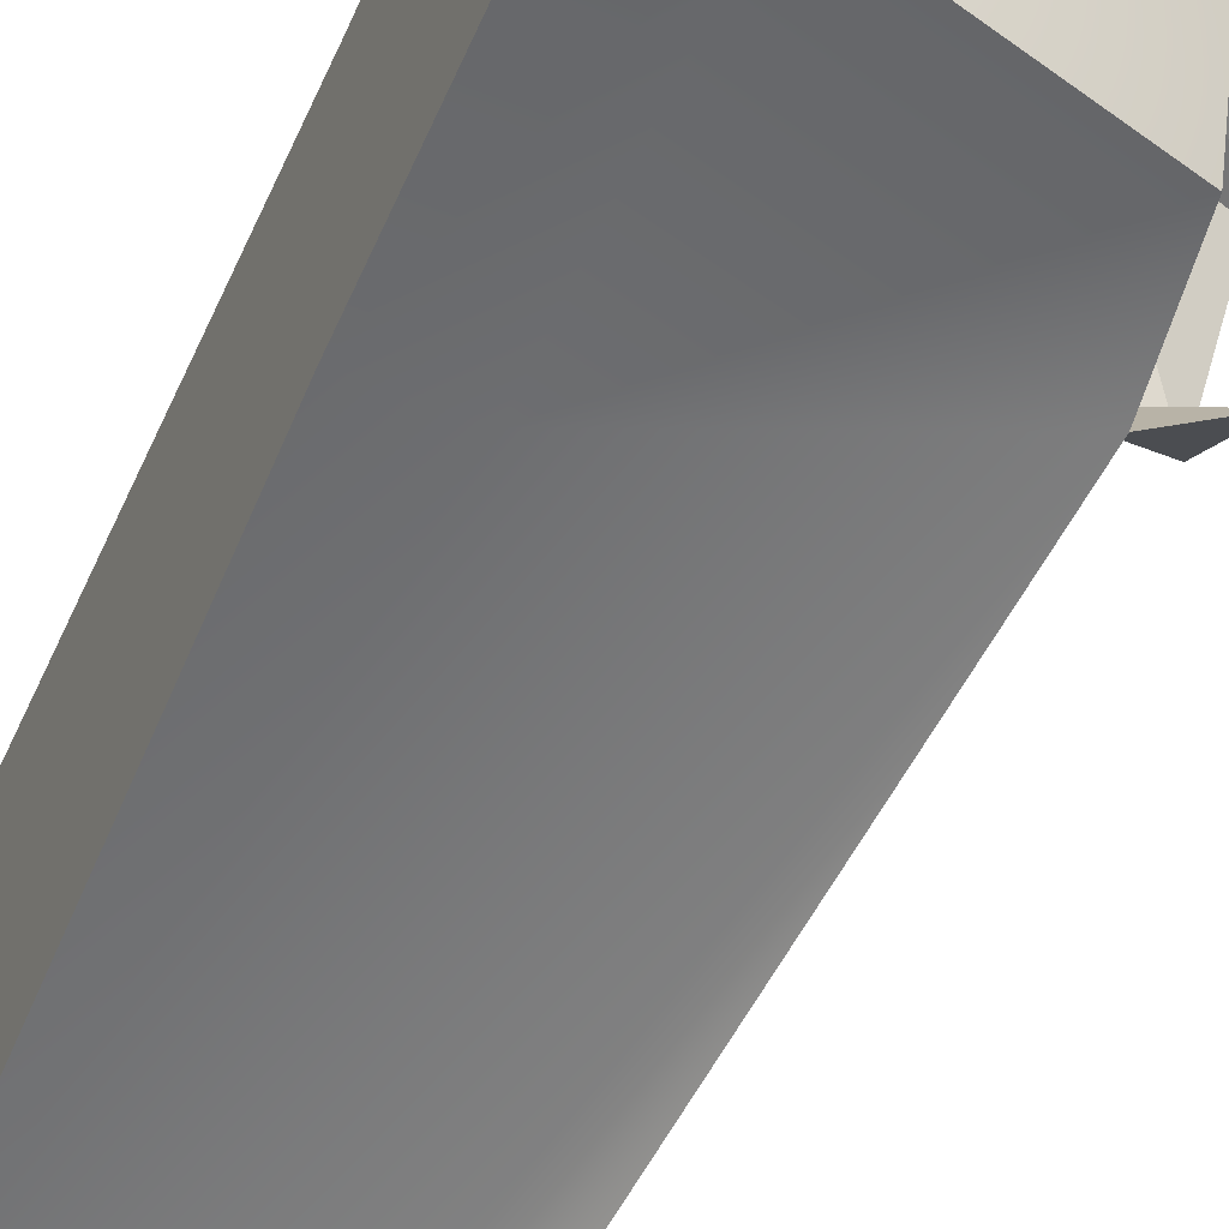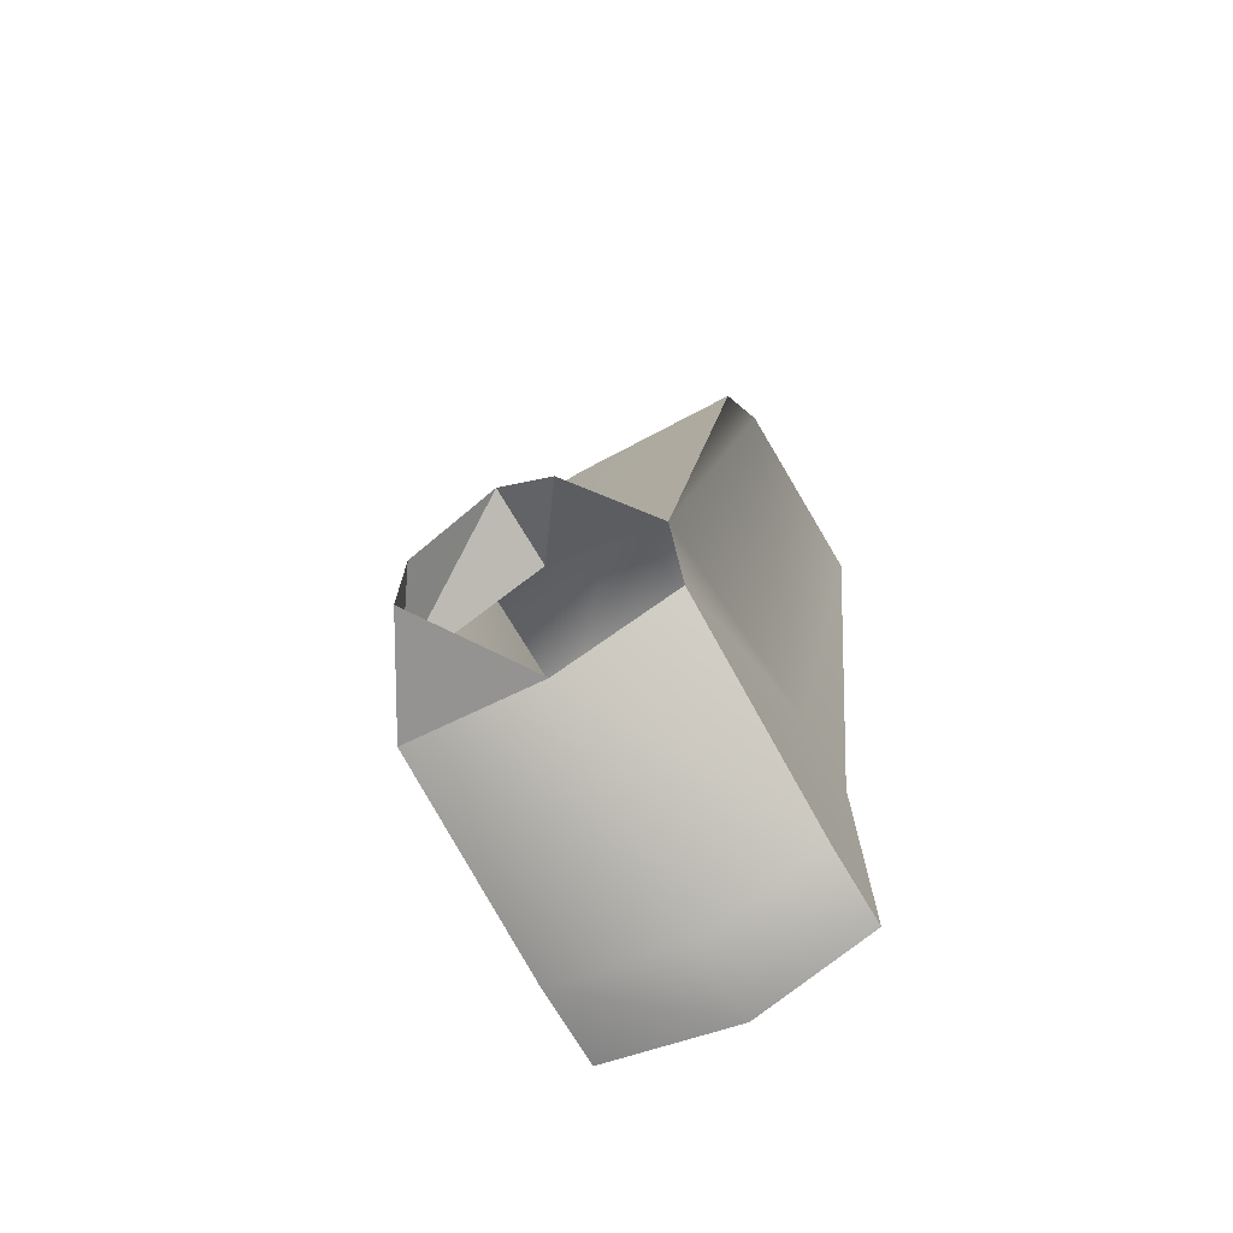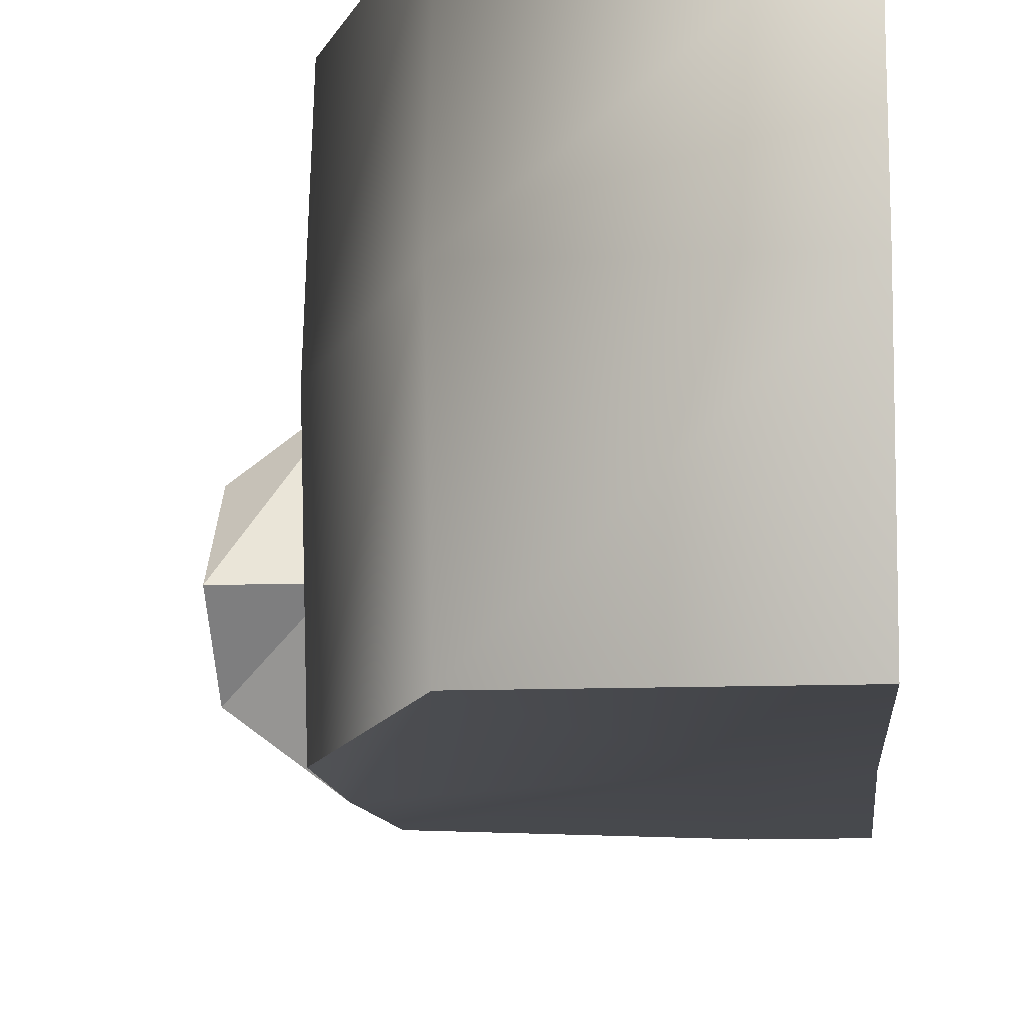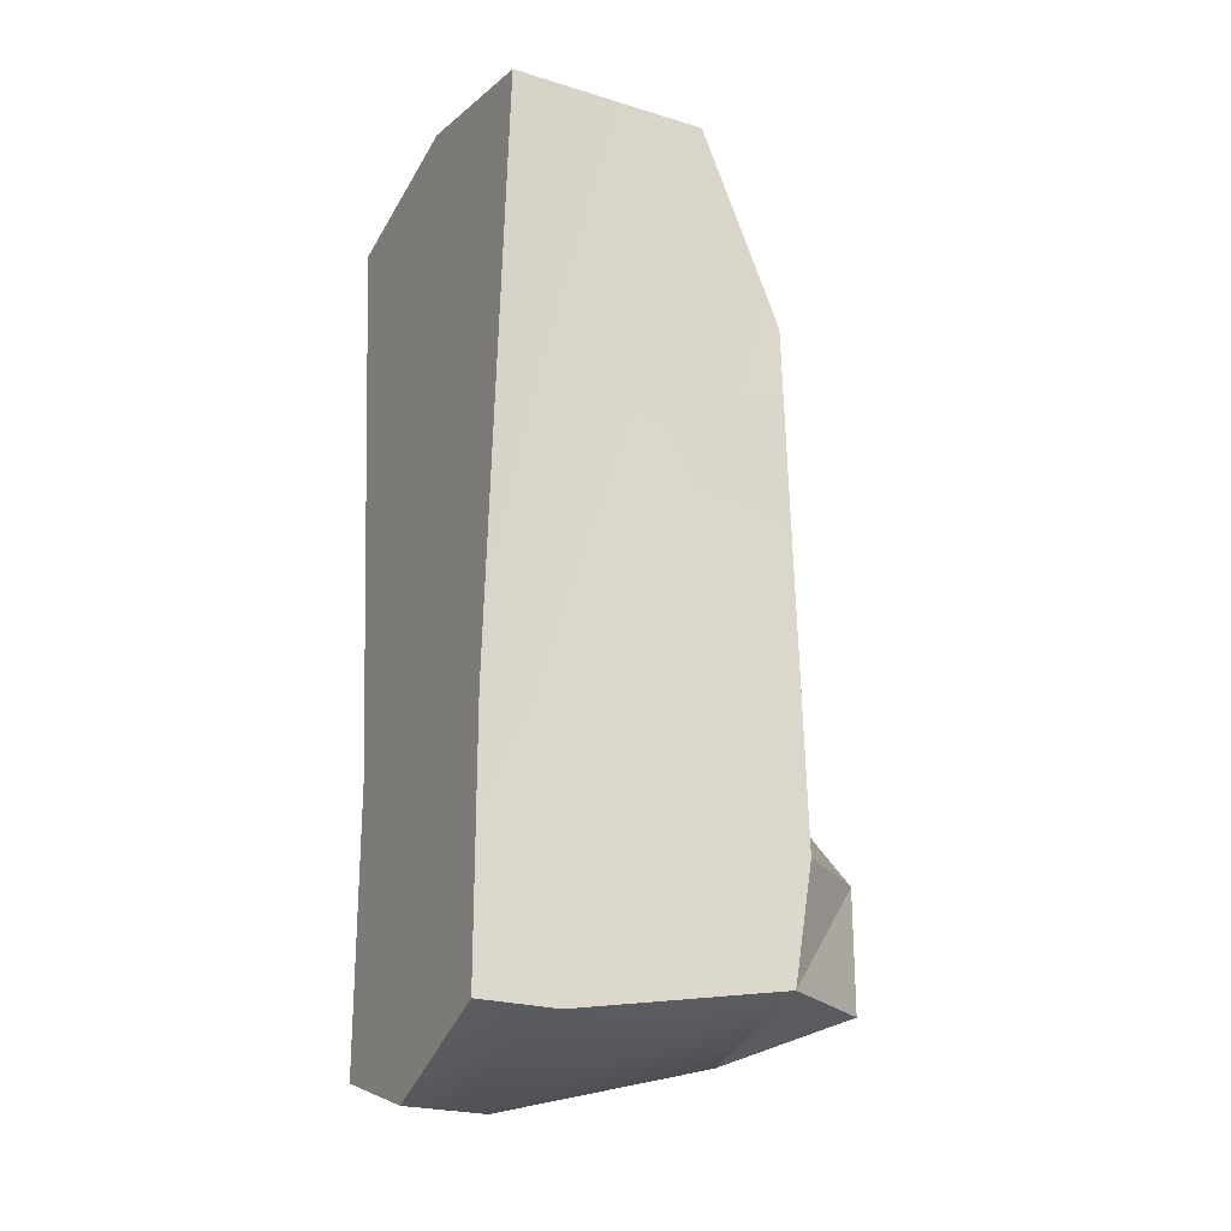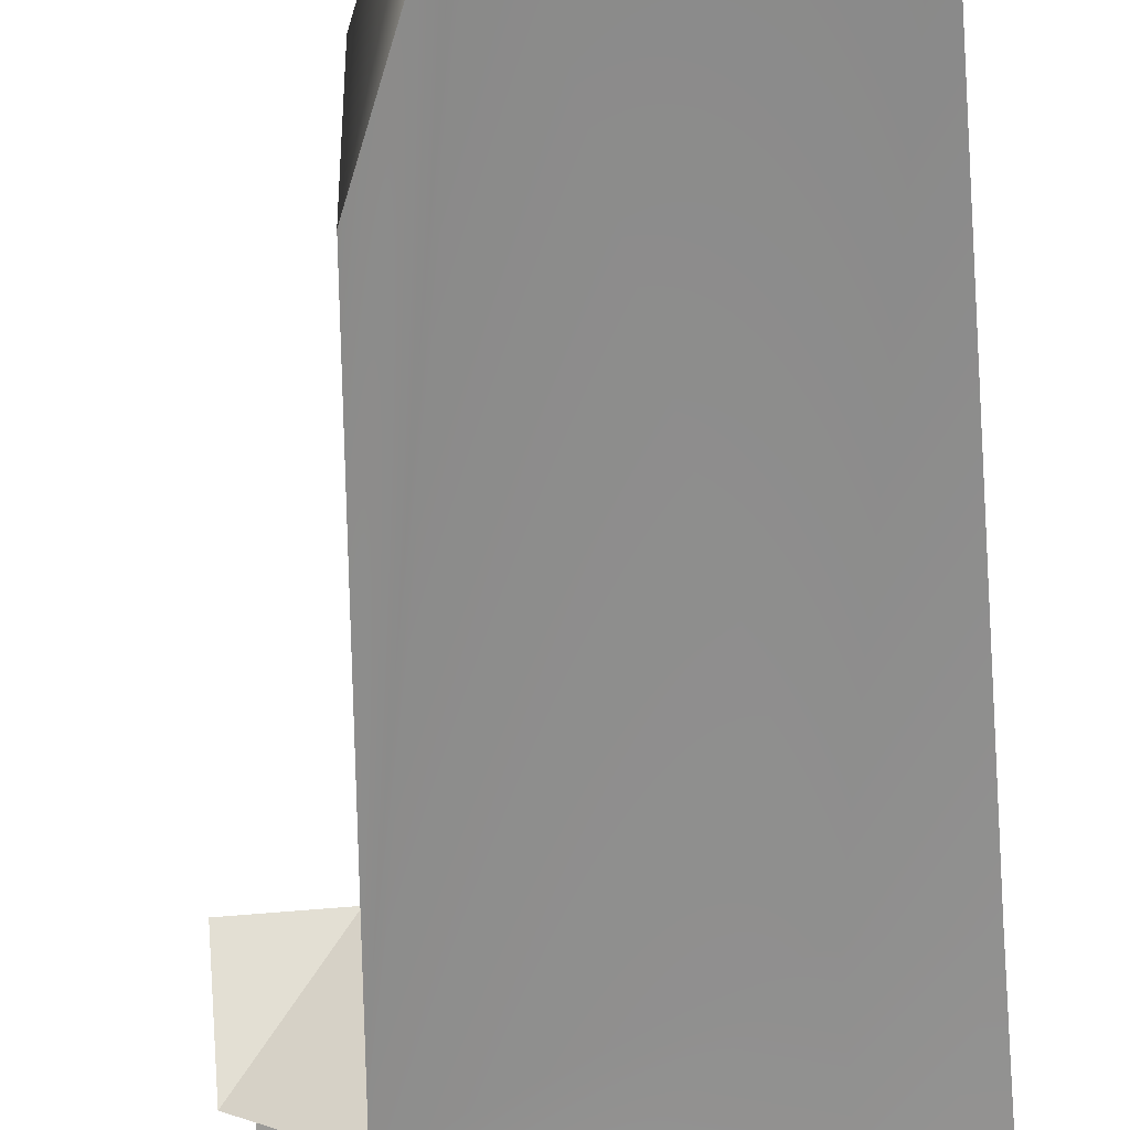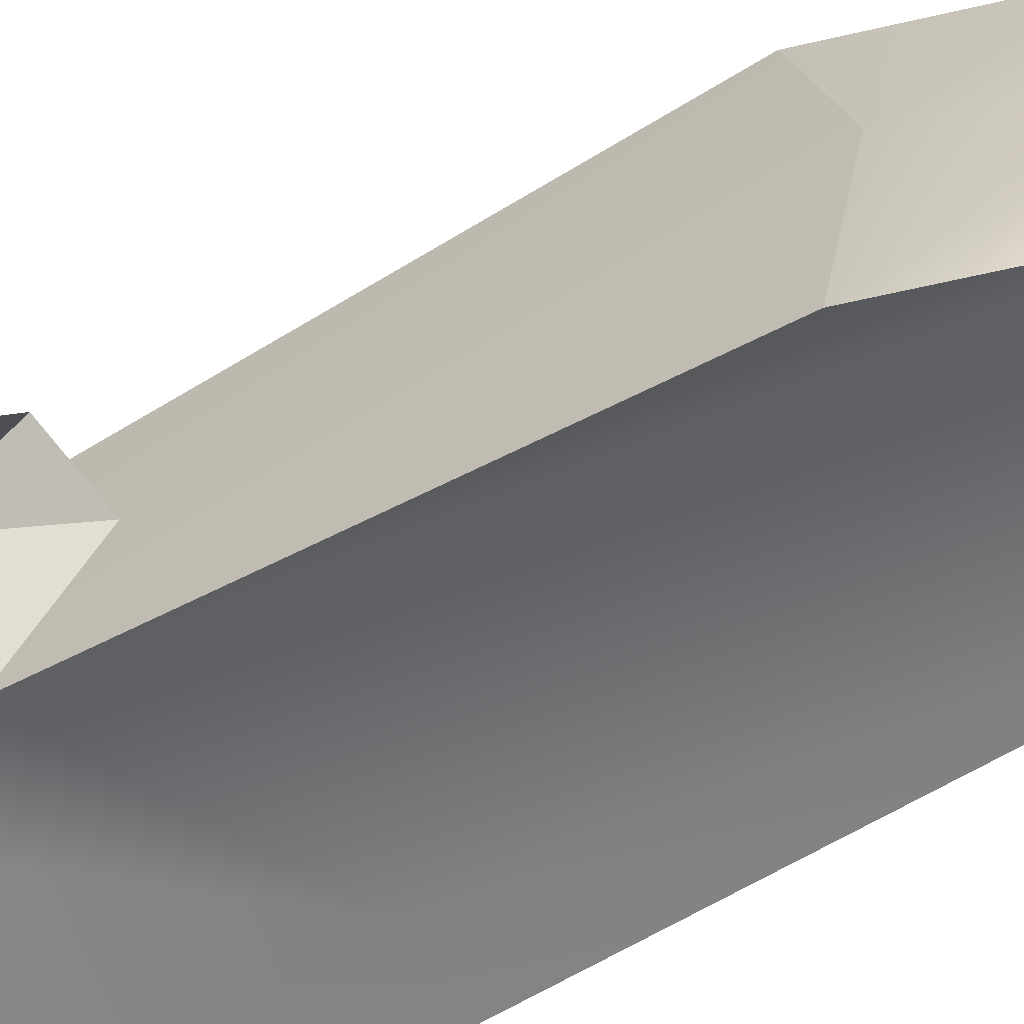
<metadata>
{"format":"obj","ext":"obj","renderer":"f3d","projection":"perspective","resolution":1024,"background":"white","views":[{"elev":-51.4,"azim":156.9,"up":"+Y"},{"elev":-72.2,"azim":-59.4,"up":"+Z"},{"elev":-13.0,"azim":4.5,"up":"+Y"},{"elev":-23.3,"azim":152.6,"up":"+Z"},{"elev":-67.9,"azim":4.9,"up":"+Y"},{"elev":-63.0,"azim":-55.1,"up":"+Y"}]}
</metadata>
<code>
v 20 0 12
v 20 7 8
v 20 9 38
v 20 9 38
v 20 0 40
v 20 0 12
v 10 0 40
v 20 0 40
v 20 9 38
v 20 9 38
v 10 9 38
v 10 0 40
v 10 9 38
v 20 9 38
v 20 7 8
v 20 -6 8
v 20 0 12
v 20 0 40
v 20 0 40
v 20 -9 38
v 20 -6 8
v 10 -9 38
v 20 -9 38
v 20 0 40
v 20 0 40
v 10 0 40
v 10 -9 38
v 16 -6 8
v 20 -6 8
v 20 -9 38
v 20 -9 38
v 10 -9 38
v 16 -6 8
v 20 0 -8
v 20 7 -5
v 20 7 8
v 20 7 8
v 20 0 12
v 20 0 -8
v 16 7 8
v 20 7 8
v 20 7 -5
v 20 7 8
v 16 7 8
v 10 9 38
v 20 -6 -6
v 20 0 -8
v 20 0 12
v 20 0 12
v 20 -6 8
v 20 -6 -6
v 16 -6 -6
v 20 -6 -6
v 20 -6 8
v 20 -6 8
v 16 -6 8
v 16 -6 -6
v 16 7 -5
v 20 7 -5
v 20 0 -8
v 20 7 -5
v 16 7 -5
v 16 7 8
v 16 0 -8
v 20 0 -8
v 20 -6 -6
v 20 0 -8
v 16 0 -8
v 16 7 -5
v 20 -6 -6
v 16 -6 -6
v 16 0 -8
v 4 0 7
v 6 0 30
v 6 9 28
v 6 9 28
v 4 7 3
v 4 0 7
v 10 9 38
v 6 9 28
v 6 0 30
v 6 9 28
v 10 9 38
v 16 7 8
v 16 7 8
v 4 7 3
v 6 9 28
v 4 -6 3
v 6 -9 28
v 6 0 30
v 6 0 30
v 4 0 7
v 4 -6 3
v 6 0 30
v 10 0 40
v 10 9 38
v 10 0 40
v 6 0 30
v 6 -9 28
v 6 -9 28
v 10 -9 38
v 10 0 40
v 10 -9 38
v 6 -9 28
v 4 -6 3
v 4 7 3
v 16 7 8
v 16 7 -5
v 16 7 -5
v 5 7 -3
v 4 7 3
v 0 0 7
v 4 0 7
v 4 7 3
v 4 7 3
v 0 4 3
v 0 0 7
v 0 4 3
v 4 7 3
v 5 7 -3
v 0 -3 3
v 4 -6 3
v 4 0 7
v 4 0 7
v 0 0 7
v 0 -3 3
v 4 -6 3
v 16 -6 8
v 10 -9 38
v 16 -6 8
v 4 -6 3
v 5 -6 -3
v 5 7 -3
v 16 7 -5
v 16 0 -8
v 16 0 -8
v 5 0 -5
v 5 7 -3
v 0 4 -3
v 5 7 -3
v 5 0 -5
v 5 7 -3
v 0 4 -3
v 0 4 3
v 5 0 -5
v 16 0 -8
v 16 -6 -6
v 16 -6 -6
v 5 -6 -3
v 5 0 -5
v 5 -6 -3
v 16 -6 -6
v 16 -6 8
f 1 2 3
f 4 5 6
f 7 8 9
f 10 11 12
f 13 14 15
f 16 17 18
f 19 20 21
f 22 23 24
f 25 26 27
f 28 29 30
f 31 32 33
f 34 35 36
f 37 38 39
f 40 41 42
f 43 44 45
f 46 47 48
f 49 50 51
f 52 53 54
f 55 56 57
f 58 59 60
f 61 62 63
f 64 65 66
f 67 68 69
f 70 71 72
f 73 74 75
f 76 77 78
f 79 80 81
f 82 83 84
f 85 86 87
f 88 89 90
f 91 92 93
f 94 95 96
f 97 98 99
f 100 101 102
f 103 104 105
f 106 107 108
f 109 110 111
f 112 113 114
f 115 116 117
f 118 119 120
f 121 122 123
f 124 125 126
f 127 128 129
f 130 131 132
f 133 134 135
f 136 137 138
f 139 140 141
f 142 143 144
f 145 146 147
f 148 149 150
f 151 152 153

</code>
